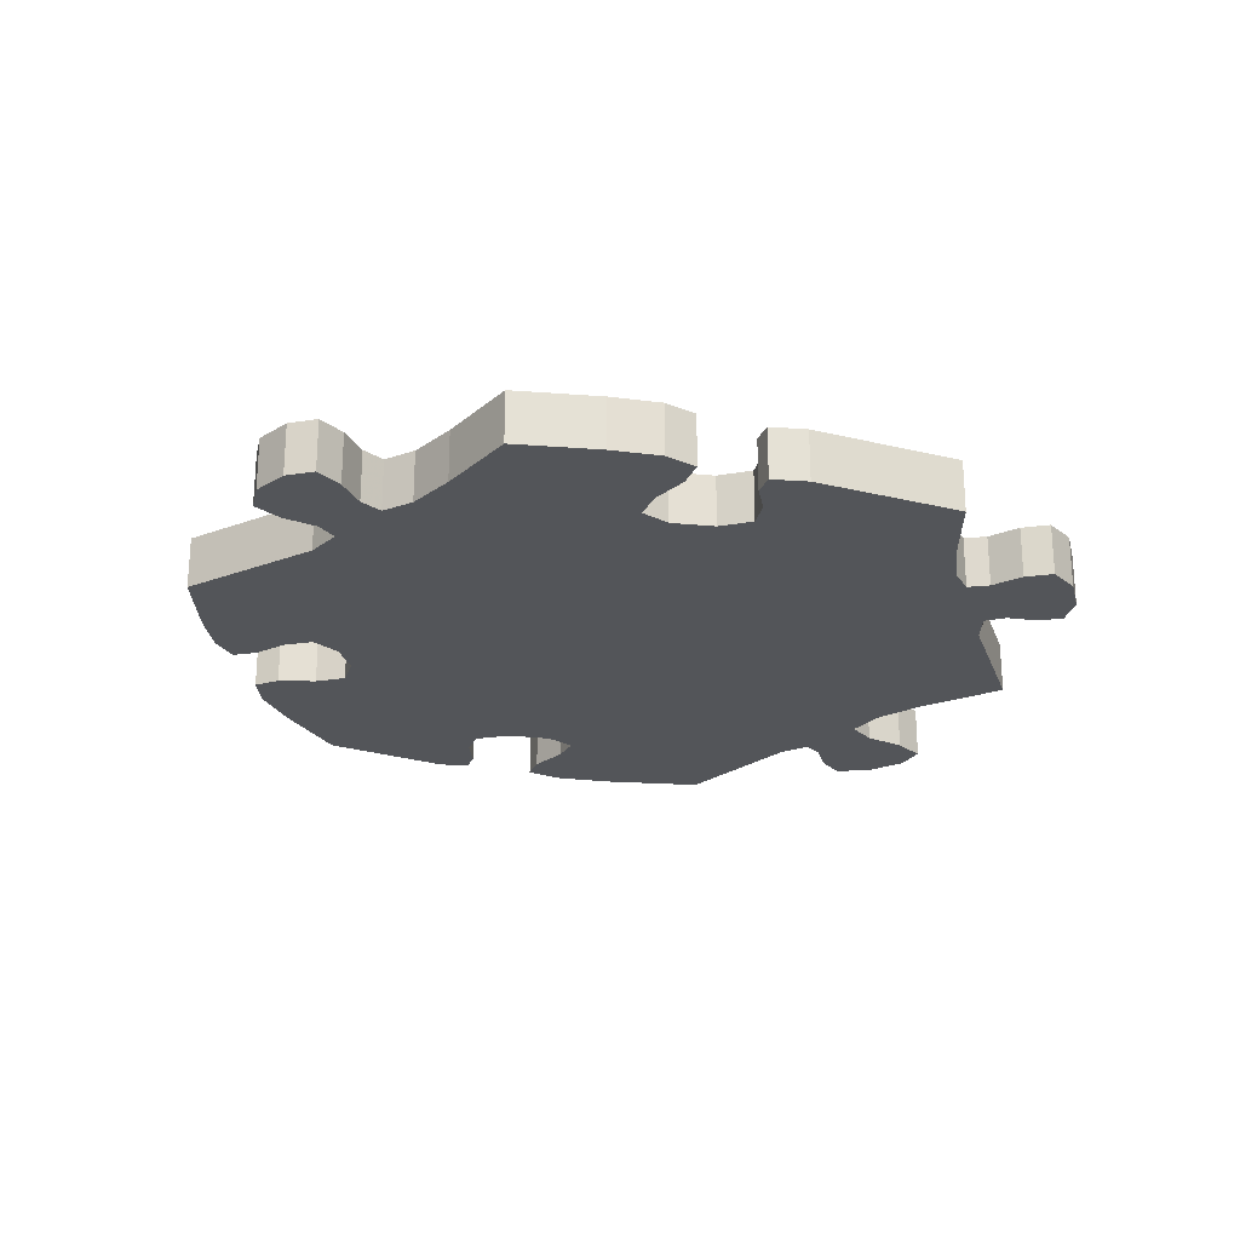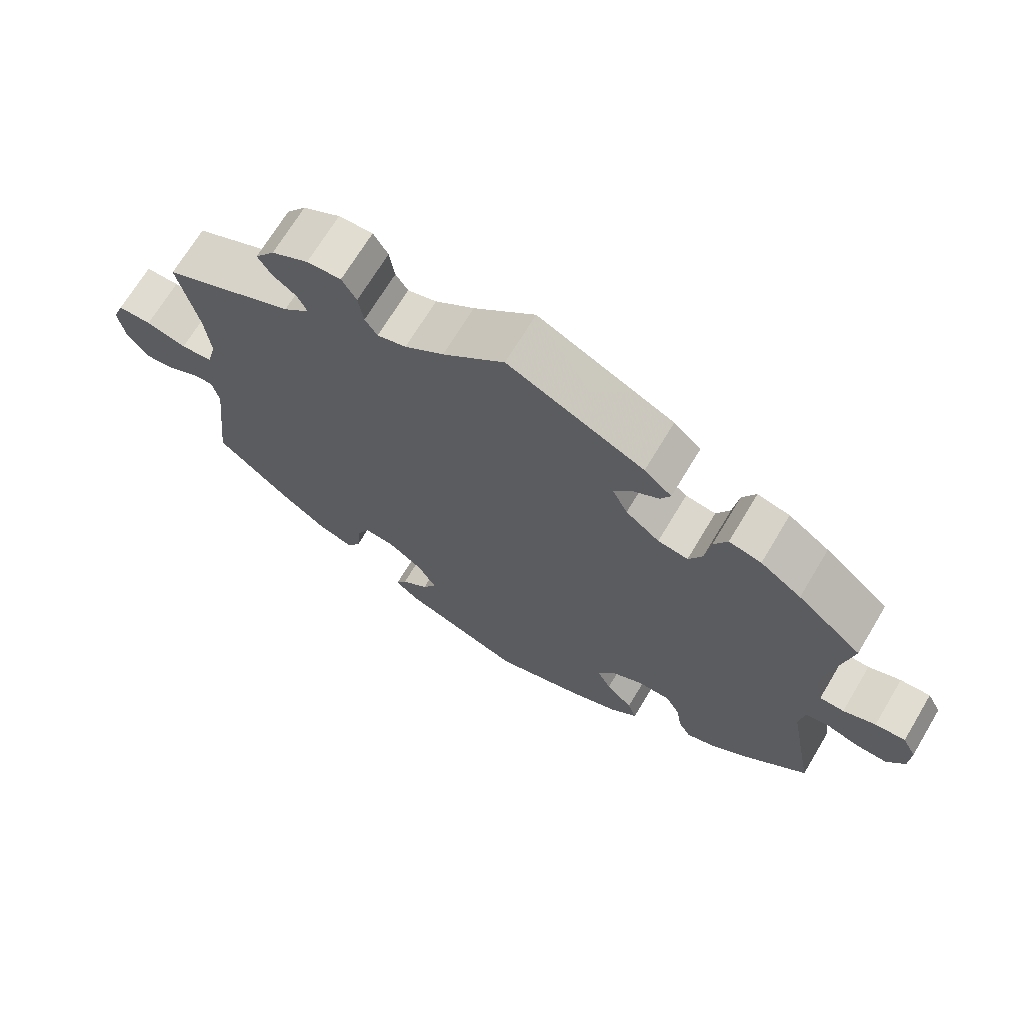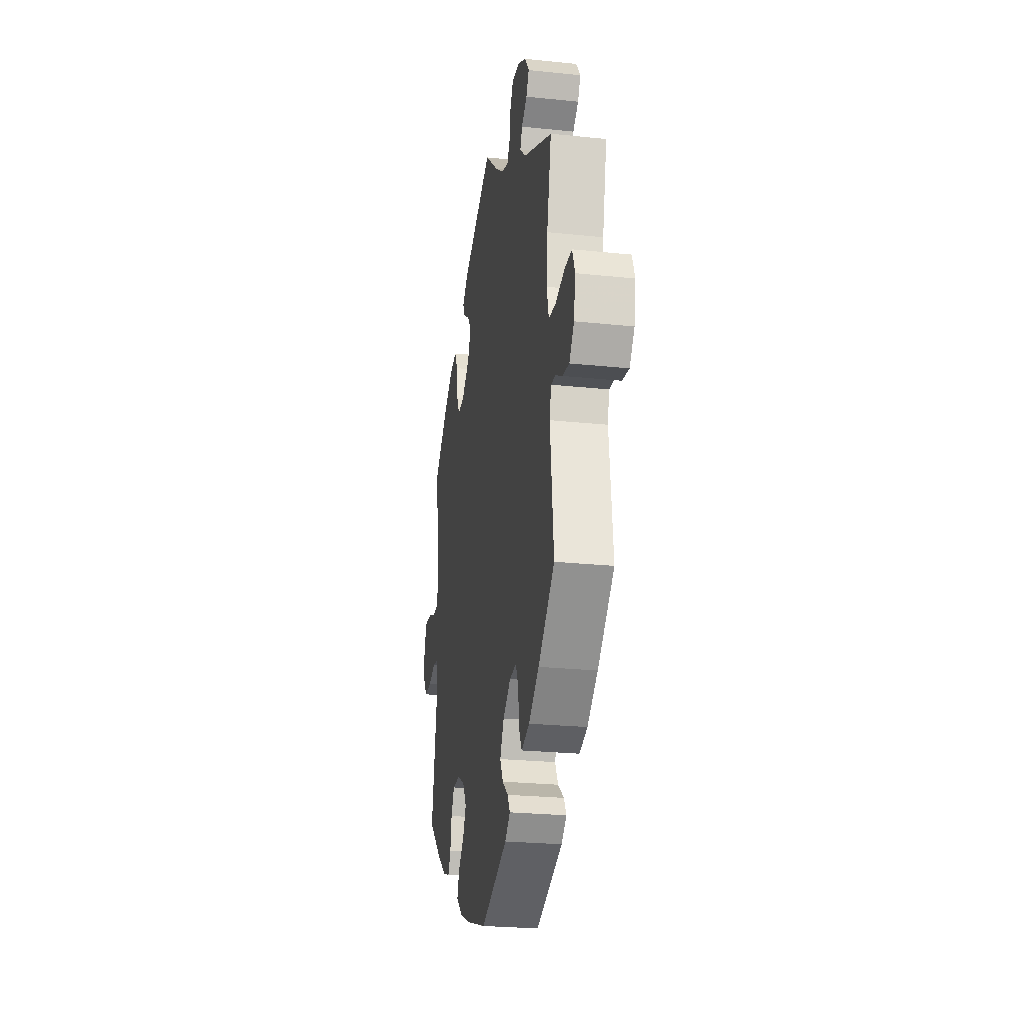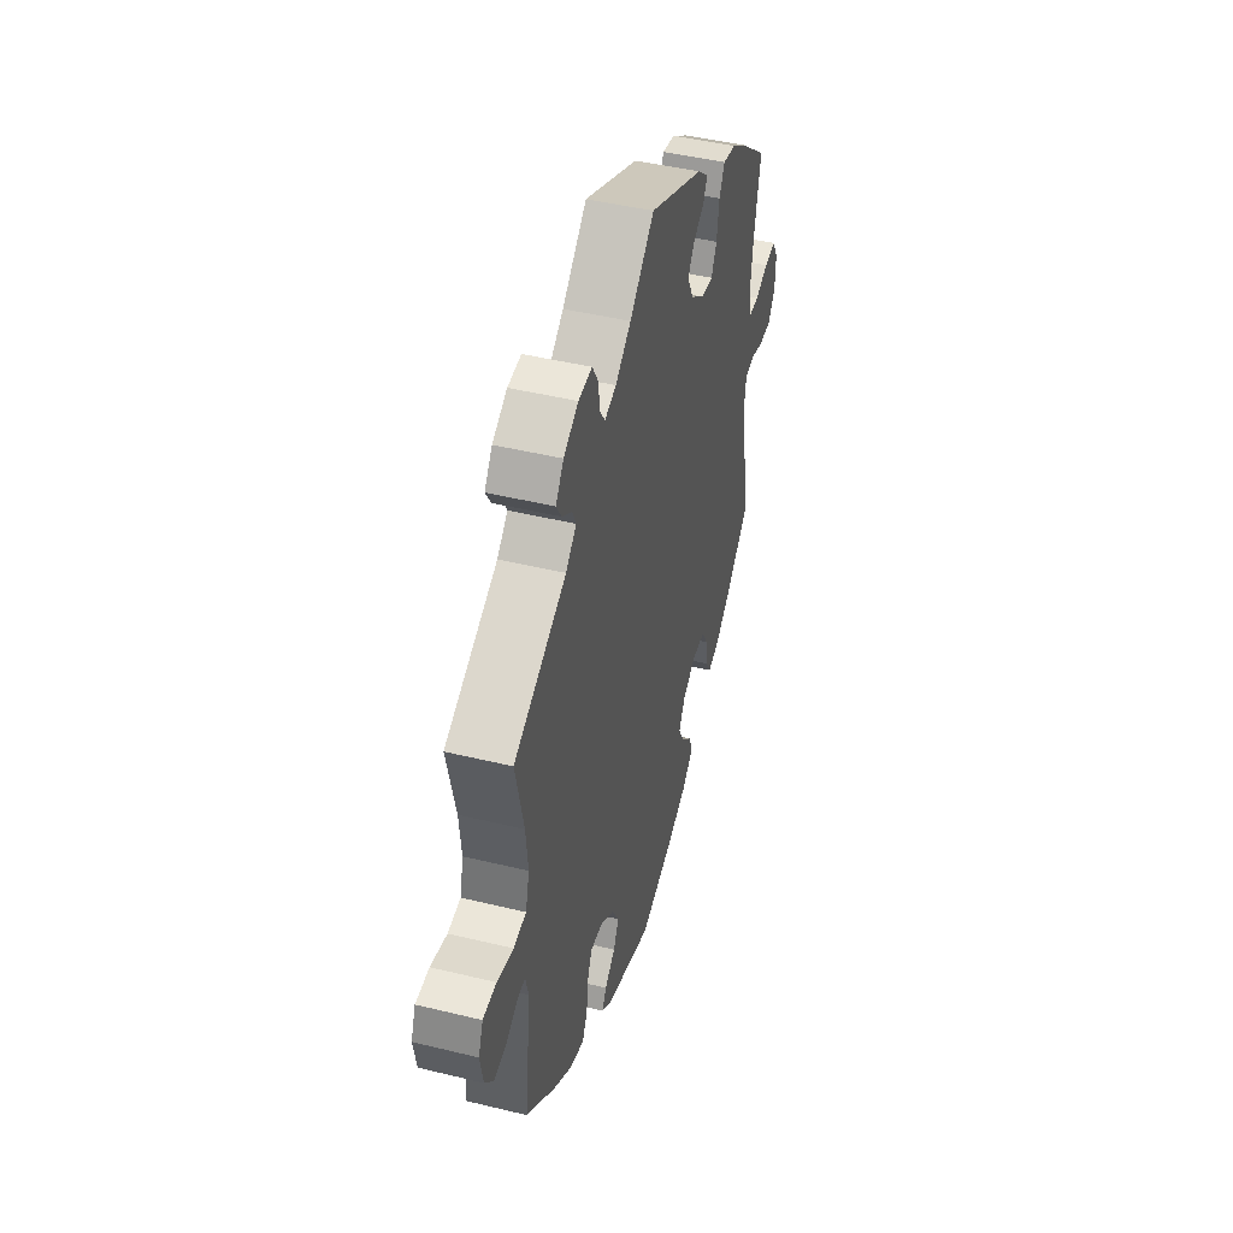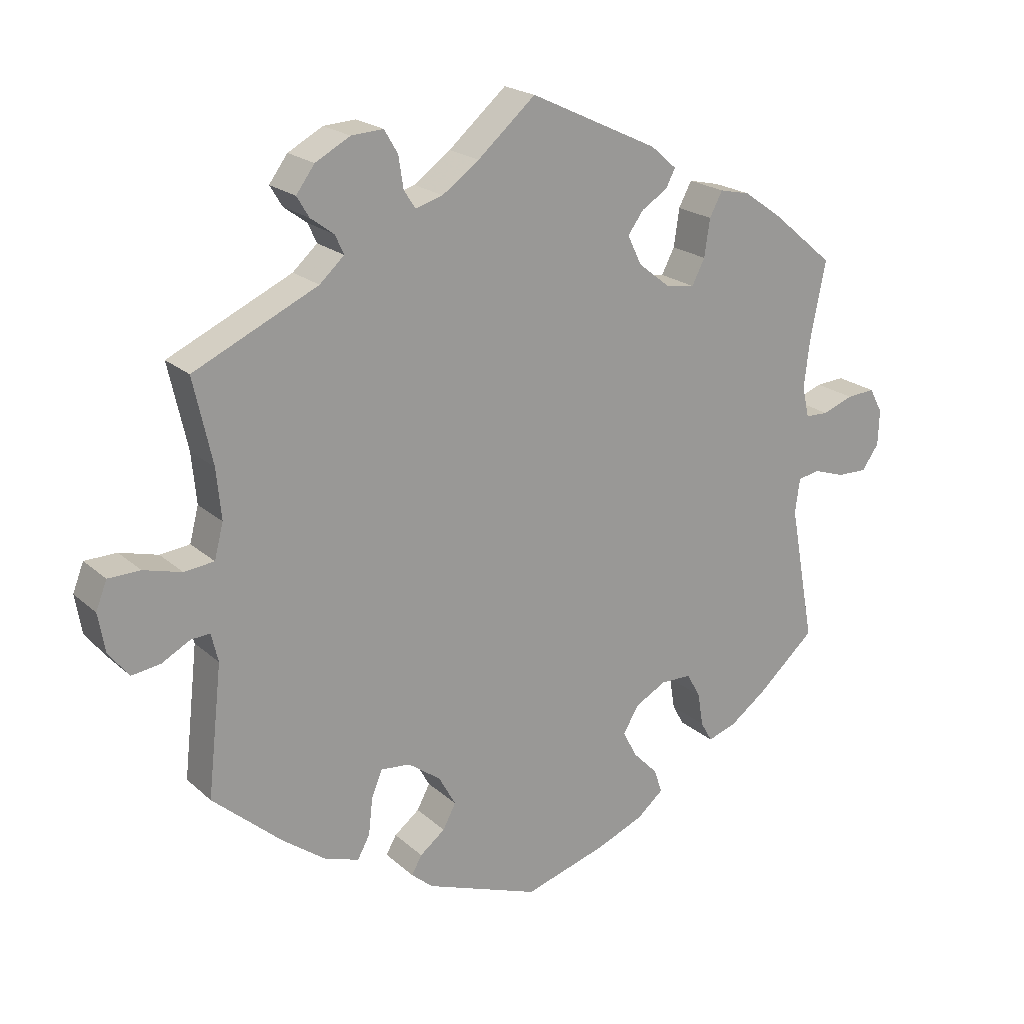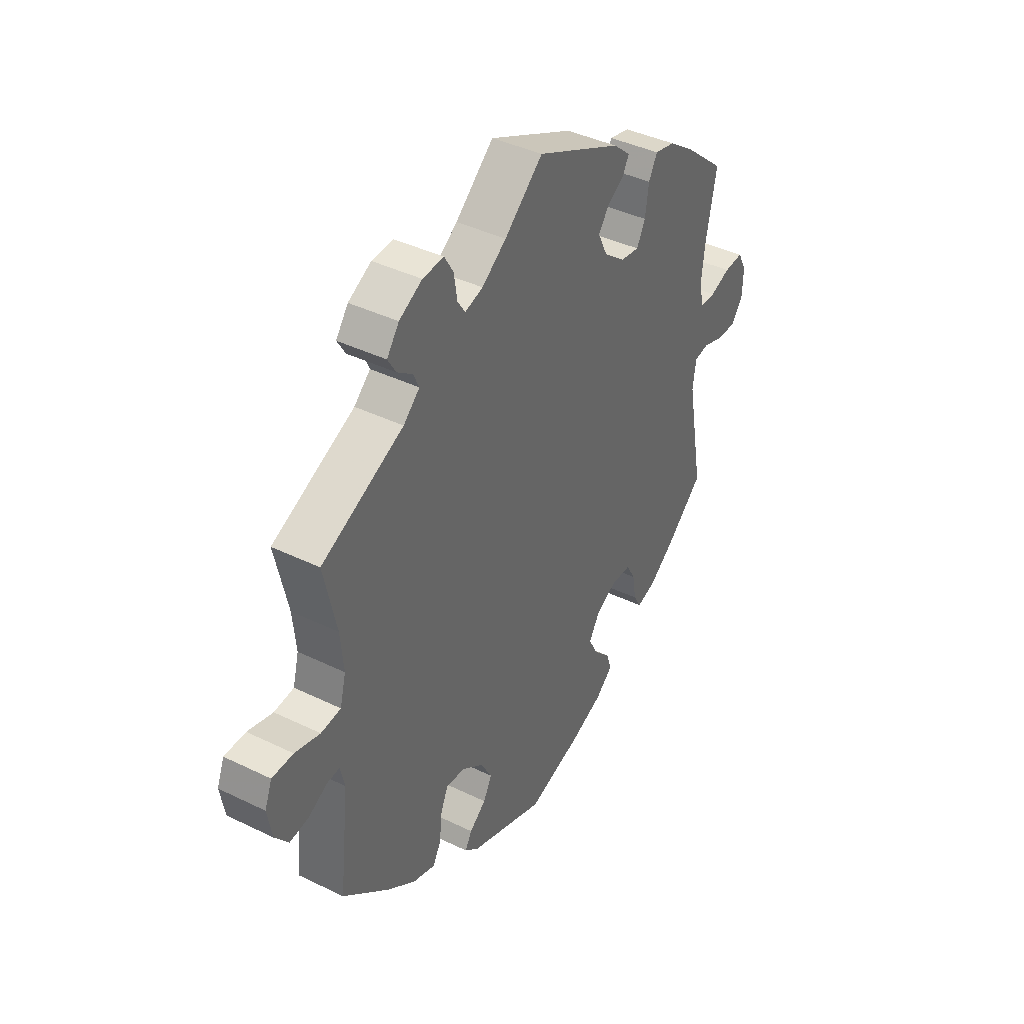
<metadata>
{"format":"obj","ext":"obj","renderer":"f3d","projection":"perspective","resolution":1024,"background":"white","views":[{"elev":-24.1,"azim":-47.5,"up":"+Y"},{"elev":69.3,"azim":-149.1,"up":"+Z"},{"elev":-24.8,"azim":80.3,"up":"+Z"},{"elev":45.8,"azim":105.6,"up":"+Z"},{"elev":20.6,"azim":146.9,"up":"+Z"},{"elev":40.5,"azim":120.9,"up":"+Z"}]}
</metadata>
<code>
v 0.399 0.07 -0.377
v 0.335 0.07 -0.424
v 0.285 0.07 -0.44
v 0.267 0.07 -0.407
v 0.261 0.07 -0.352
v 0.245 0.07 -0.314
v 0.202 0.07 -0.318
v 0.154 0.07 -0.353
v 0.129 0.07 -0.398
v 0.148 0.07 -0.434
v 0.185 0.07 -0.463
v 0.2 0.07 -0.49
v 0.168 0.07 -0.517
v 0.001 0.07 -0.578
v -0.12 0.07 -0.541
v -0.19 0.07 -0.512
v -0.229 0.07 -0.479
v -0.217 0.07 -0.444
v -0.18 0.07 -0.406
v -0.16 0.07 -0.367
v -0.183 0.07 -0.328
v -0.229 0.07 -0.303
v -0.274 0.07 -0.304
v -0.294 0.07 -0.34
v -0.302 0.07 -0.389
v -0.319 0.07 -0.419
v -0.361 0.07 -0.405
v -0.415 0.07 -0.365
v -0.5 0.07 -0.289
v -0.463 0.07 -0.087
v -0.47 0.07 -0.036
v -0.502 0.07 -0.03
v -0.548 0.07 -0.045
v -0.592 0.07 -0.046
v -0.617 0.07 -0.01
v -0.619 0.07 0.042
v -0.6 0.07 0.078
v -0.558 0.07 0.075
v -0.513 0.07 0.058
v -0.479 0.07 0.059
v -0.469 0.07 0.104
v -0.477 0.07 0.173
v -0.5 0.07 0.289
v -0.41 0.07 0.365
v -0.353 0.07 0.405
v -0.308 0.07 0.415
v -0.289 0.07 0.379
v -0.281 0.07 0.324
v -0.262 0.07 0.287
v -0.22 0.07 0.293
v -0.173 0.07 0.33
v -0.152 0.07 0.373
v -0.175 0.07 0.405
v -0.213 0.07 0.429
v -0.227 0.07 0.456
v -0.189 0.07 0.489
v 0 0.07 0.578
v 0.085 0.07 0.504
v 0.139 0.07 0.465
v 0.179 0.07 0.453
v 0.196 0.07 0.479
v 0.203 0.07 0.525
v 0.223 0.07 0.559
v 0.27 0.07 0.556
v 0.321 0.07 0.528
v 0.348 0.07 0.491
v 0.33 0.07 0.461
v 0.296 0.07 0.436
v 0.283 0.07 0.408
v 0.319 0.07 0.375
v 0.501 0.07 0.29
v 0.473 0.07 0.165
v 0.466 0.07 0.092
v 0.479 0.07 0.041
v 0.523 0.07 0.036
v 0.579 0.07 0.051
v 0.626 0.07 0.05
v 0.642 0.07 0.009
v 0.632 0.07 -0.048
v 0.602 0.07 -0.086
v 0.56 0.07 -0.08
v 0.518 0.07 -0.057
v 0.49 0.07 -0.055
v 0.48 0.07 -0.097
v 0.501 0.07 -0.288
v 0.399 0 -0.377
v 0.335 0 -0.424
v 0.285 0 -0.44
v 0.267 0 -0.407
v 0.261 0 -0.352
v 0.245 0 -0.314
v 0.202 0 -0.318
v 0.154 0 -0.353
v 0.129 0 -0.398
v 0.148 0 -0.434
v 0.185 0 -0.463
v 0.2 0 -0.49
v 0.168 0 -0.517
v 0.001 0 -0.578
v -0.12 0 -0.541
v -0.19 0 -0.512
v -0.229 0 -0.479
v -0.217 0 -0.444
v -0.18 0 -0.406
v -0.16 0 -0.367
v -0.183 0 -0.328
v -0.229 0 -0.303
v -0.274 0 -0.304
v -0.294 0 -0.34
v -0.302 0 -0.389
v -0.319 0 -0.419
v -0.361 0 -0.405
v -0.415 0 -0.365
v -0.5 0 -0.289
v -0.463 0 -0.087
v -0.47 0 -0.036
v -0.502 0 -0.03
v -0.548 0 -0.045
v -0.592 0 -0.046
v -0.617 0 -0.01
v -0.619 0 0.042
v -0.6 0 0.078
v -0.558 0 0.075
v -0.513 0 0.058
v -0.479 0 0.059
v -0.469 0 0.104
v -0.477 0 0.173
v -0.5 0 0.289
v -0.41 0 0.365
v -0.353 0 0.405
v -0.308 0 0.415
v -0.289 0 0.379
v -0.281 0 0.324
v -0.262 0 0.287
v -0.22 0 0.293
v -0.173 0 0.33
v -0.152 0 0.373
v -0.175 0 0.405
v -0.213 0 0.429
v -0.227 0 0.456
v -0.189 0 0.489
v 0 0 0.578
v 0.085 0 0.504
v 0.139 0 0.465
v 0.179 0 0.453
v 0.196 0 0.479
v 0.203 0 0.525
v 0.223 0 0.559
v 0.27 0 0.556
v 0.321 0 0.528
v 0.348 0 0.491
v 0.33 0 0.461
v 0.296 0 0.436
v 0.283 0 0.408
v 0.319 0 0.375
v 0.501 0 0.29
v 0.473 0 0.165
v 0.466 0 0.092
v 0.479 0 0.041
v 0.523 0 0.036
v 0.579 0 0.051
v 0.626 0 0.05
v 0.642 0 0.009
v 0.632 0 -0.048
v 0.602 0 -0.086
v 0.56 0 -0.08
v 0.518 0 -0.057
v 0.49 0 -0.055
v 0.48 0 -0.097
v 0.501 0 -0.288
f 84 85 1 2
f 83 84 2 3
f 79 80 81 82
f 79 82 83
f 78 79 83
f 75 76 77 78
f 74 75 78 83
f 73 74 83 3
f 70 71 72
f 69 70 72 73
f 65 66 67 68
f 65 68 69
f 64 65 69
f 61 62 63 64
f 60 61 64 69
f 59 60 69 73
f 55 56 57 58
f 53 54 55 58
f 52 53 58 59
f 51 52 59 73
f 45 46 47 48
f 45 48 49
f 42 43 44 45
f 41 42 45 49
f 40 41 49 50
f 36 37 38 39
f 36 39 40
f 35 36 40
f 32 33 34 35
f 32 35 40
f 31 32 40 50
f 27 28 29 30
f 24 25 26 27
f 23 24 27 30
f 22 23 30 31
f 16 17 18 19
f 16 19 20
f 15 16 20
f 14 15 20
f 13 14 20 21
f 10 11 12 13
f 9 10 13 21
f 73 3 4 5
f 73 5 6
f 51 73 6 7
f 50 51 7 8
f 21 22 31 50
f 8 9 21 50
f 87 86 170 169
f 88 87 169 168
f 167 166 165 164
f 168 167 164
f 168 164 163
f 163 162 161 160
f 168 163 160 159
f 88 168 159 158
f 157 156 155
f 158 157 155 154
f 153 152 151 150
f 154 153 150
f 154 150 149
f 149 148 147 146
f 154 149 146 145
f 158 154 145 144
f 143 142 141 140
f 143 140 139 138
f 144 143 138 137
f 158 144 137 136
f 133 132 131 130
f 134 133 130
f 130 129 128 127
f 134 130 127 126
f 135 134 126 125
f 124 123 122 121
f 125 124 121
f 125 121 120
f 120 119 118 117
f 125 120 117
f 135 125 117 116
f 115 114 113 112
f 112 111 110 109
f 115 112 109 108
f 116 115 108 107
f 104 103 102 101
f 105 104 101
f 105 101 100
f 105 100 99
f 106 105 99 98
f 98 97 96 95
f 106 98 95 94
f 90 89 88 158
f 91 90 158
f 92 91 158 136
f 93 92 136 135
f 135 116 107 106
f 135 106 94 93
f 1 86 87 2
f 2 87 88 3
f 3 88 89 4
f 4 89 90 5
f 5 90 91 6
f 6 91 92 7
f 7 92 93 8
f 8 93 94 9
f 9 94 95 10
f 10 95 96 11
f 11 96 97 12
f 12 97 98 13
f 13 98 99 14
f 14 99 100 15
f 15 100 101 16
f 16 101 102 17
f 17 102 103 18
f 18 103 104 19
f 19 104 105 20
f 20 105 106 21
f 21 106 107 22
f 22 107 108 23
f 23 108 109 24
f 24 109 110 25
f 25 110 111 26
f 26 111 112 27
f 27 112 113 28
f 28 113 114 29
f 29 114 115 30
f 30 115 116 31
f 31 116 117 32
f 32 117 118 33
f 33 118 119 34
f 34 119 120 35
f 35 120 121 36
f 36 121 122 37
f 37 122 123 38
f 38 123 124 39
f 39 124 125 40
f 40 125 126 41
f 41 126 127 42
f 42 127 128 43
f 43 128 129 44
f 44 129 130 45
f 45 130 131 46
f 46 131 132 47
f 47 132 133 48
f 48 133 134 49
f 49 134 135 50
f 50 135 136 51
f 51 136 137 52
f 52 137 138 53
f 53 138 139 54
f 54 139 140 55
f 55 140 141 56
f 56 141 142 57
f 57 142 143 58
f 58 143 144 59
f 59 144 145 60
f 60 145 146 61
f 61 146 147 62
f 62 147 148 63
f 63 148 149 64
f 64 149 150 65
f 65 150 151 66
f 66 151 152 67
f 67 152 153 68
f 68 153 154 69
f 69 154 155 70
f 70 155 156 71
f 71 156 157 72
f 72 157 158 73
f 73 158 159 74
f 74 159 160 75
f 75 160 161 76
f 76 161 162 77
f 77 162 163 78
f 78 163 164 79
f 79 164 165 80
f 80 165 166 81
f 81 166 167 82
f 82 167 168 83
f 83 168 169 84
f 84 169 170 85
f 85 170 86 1

</code>
